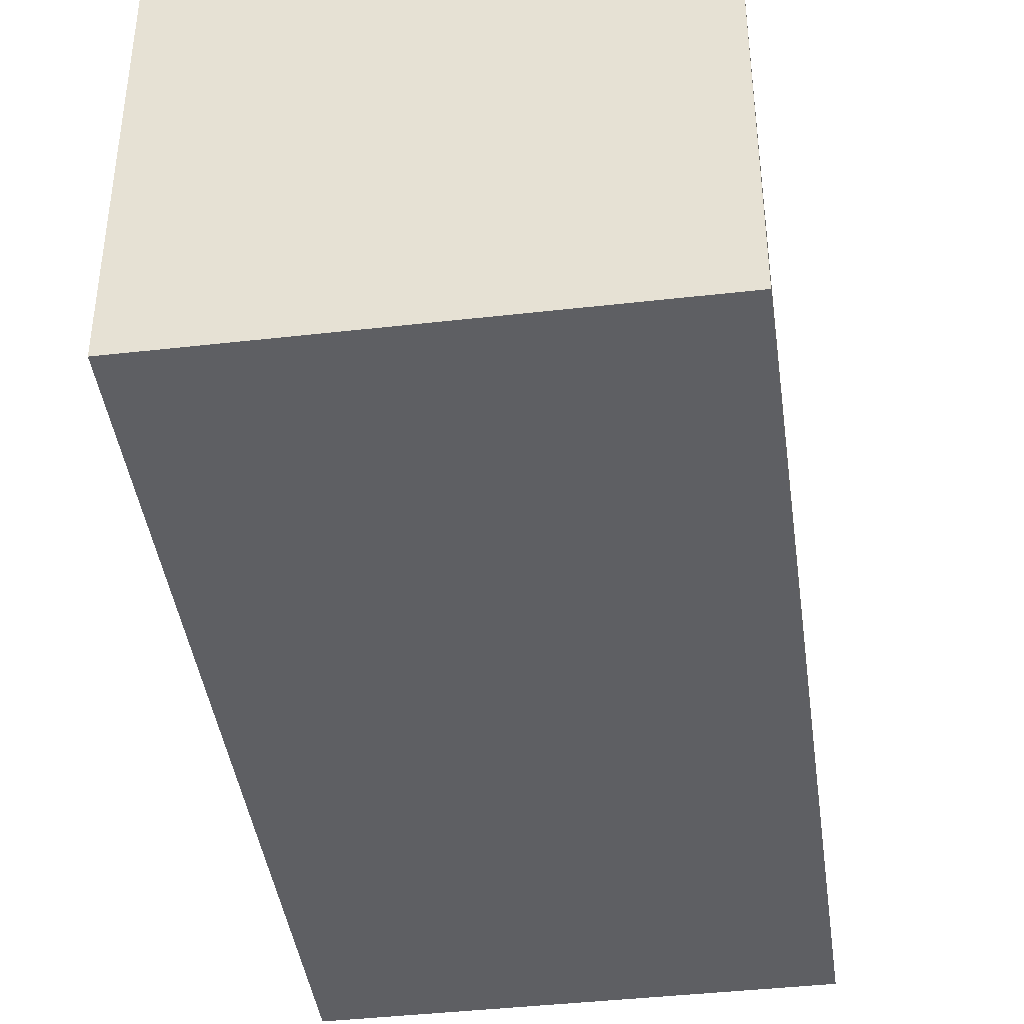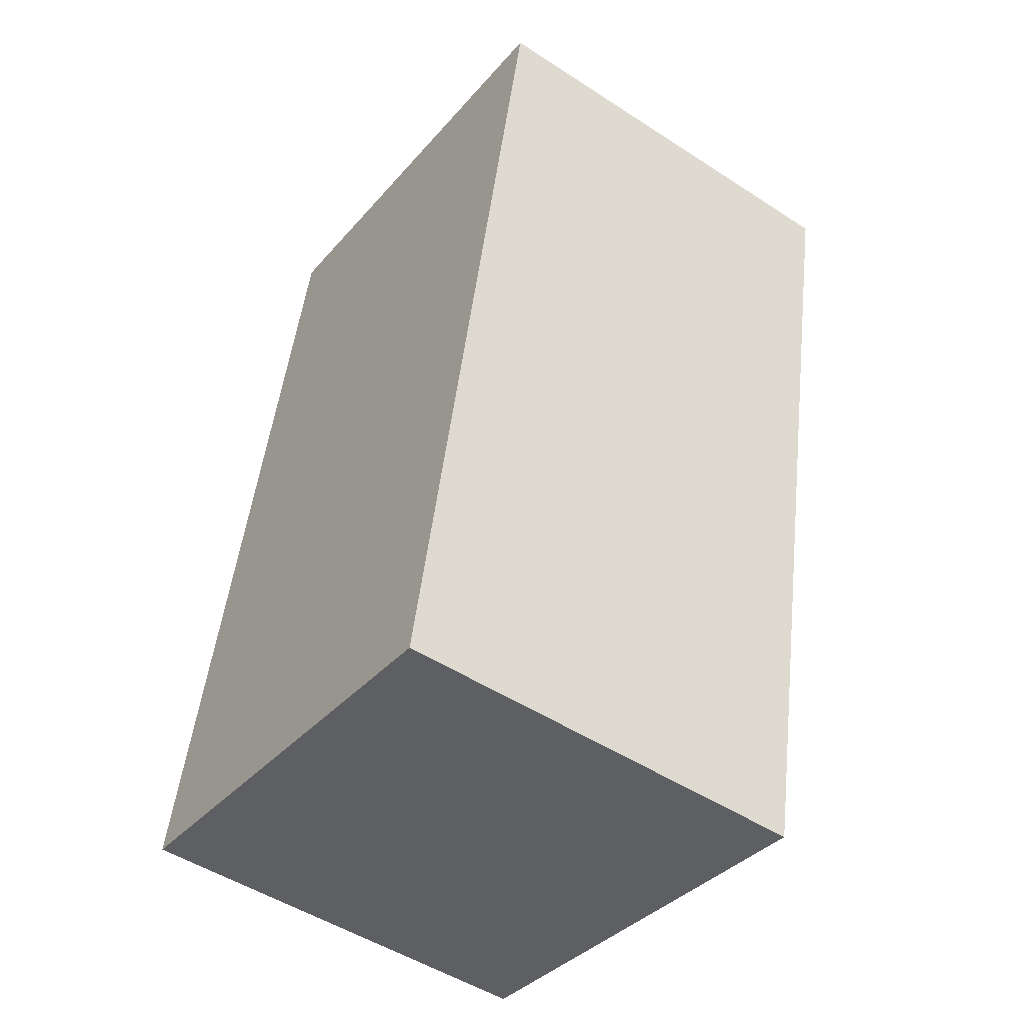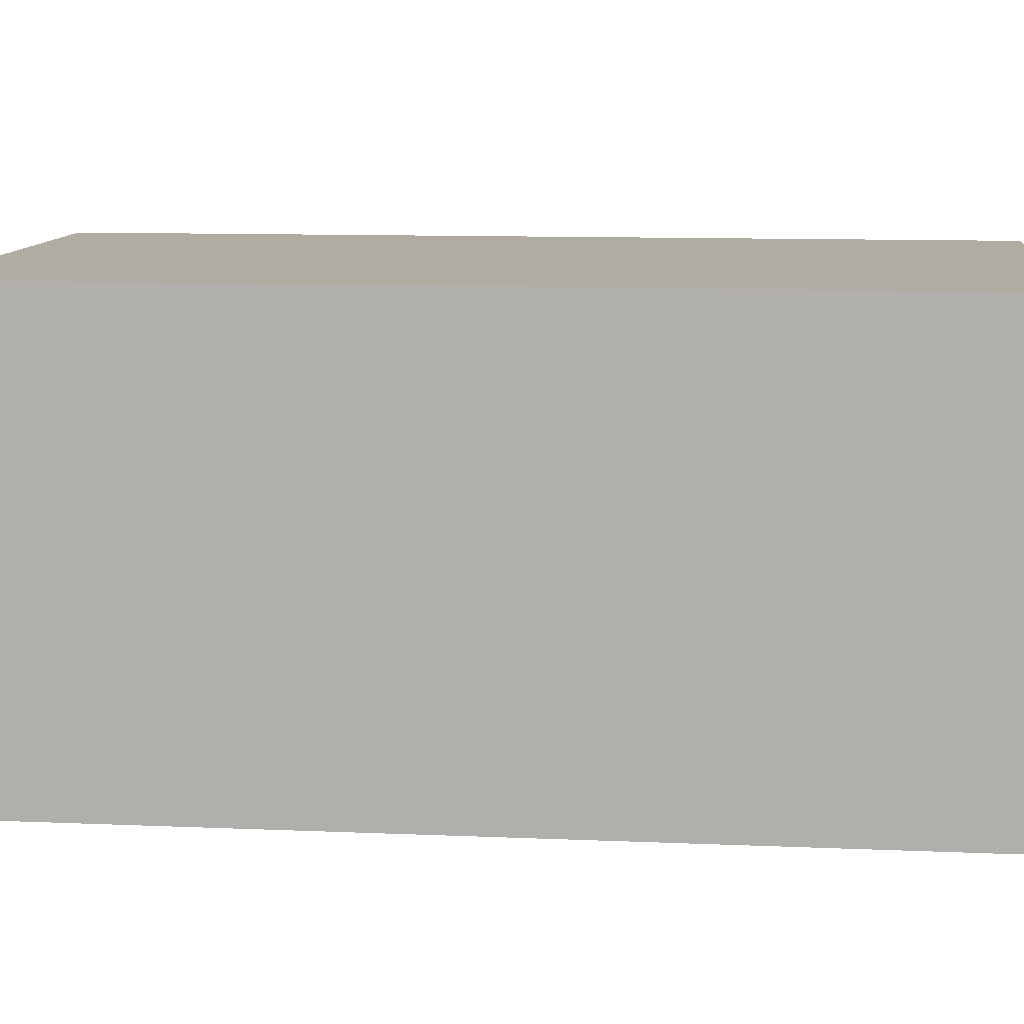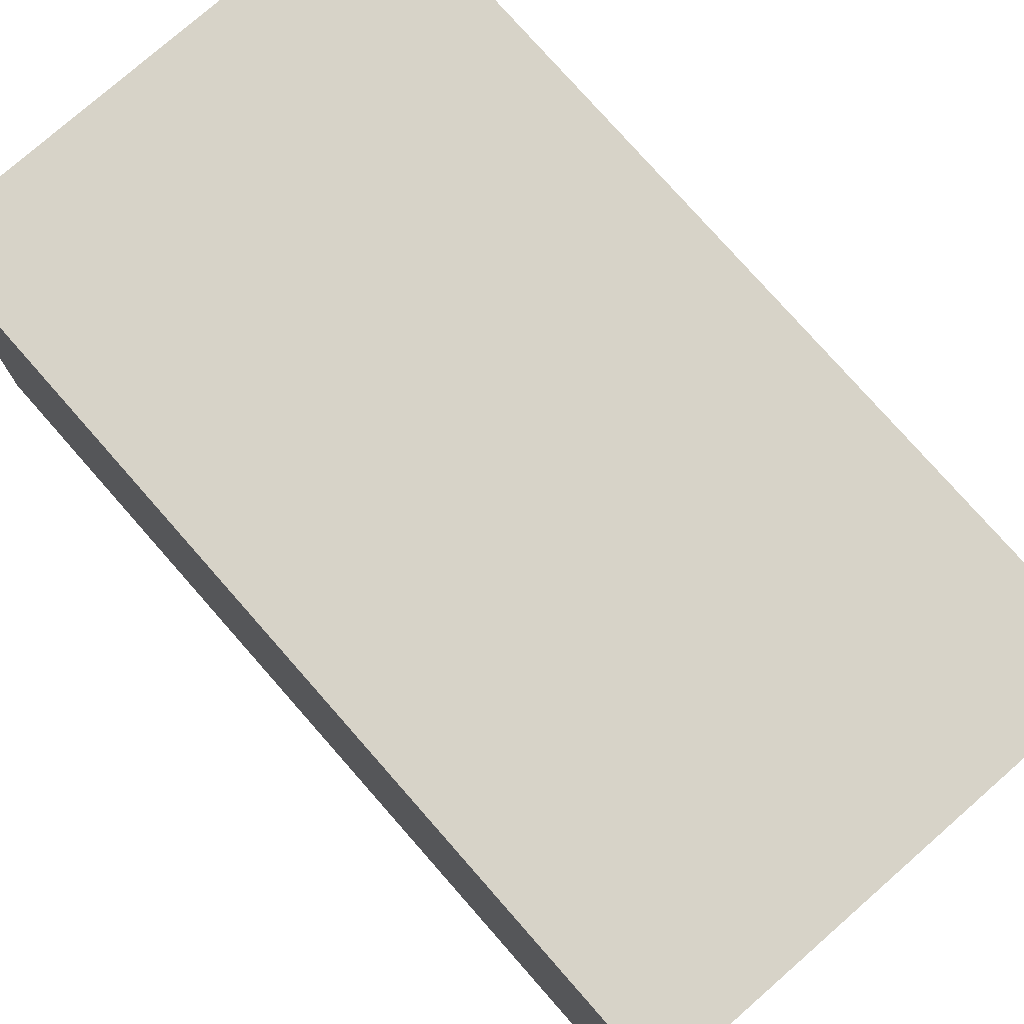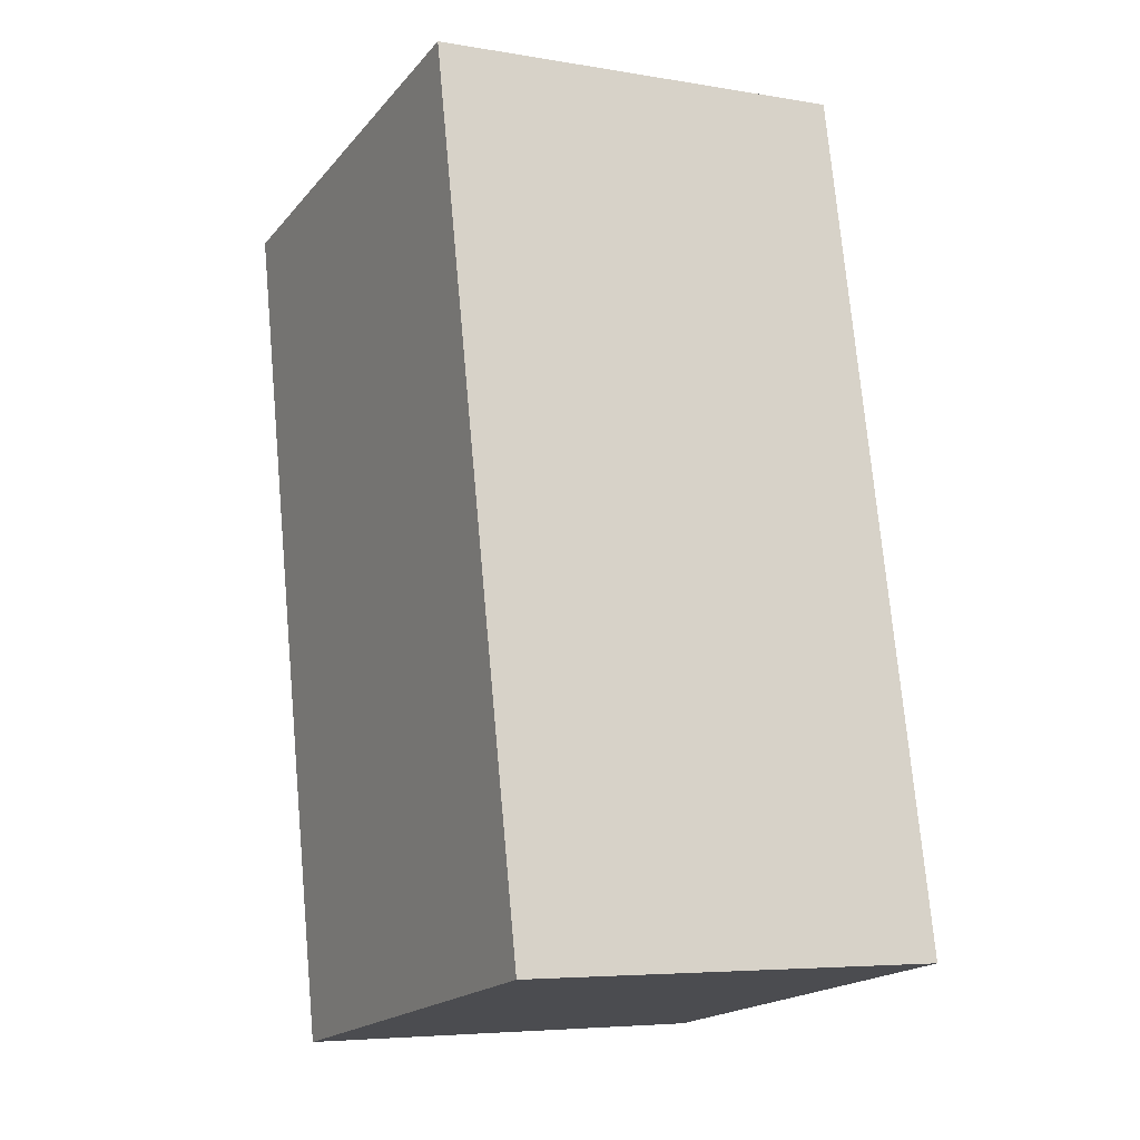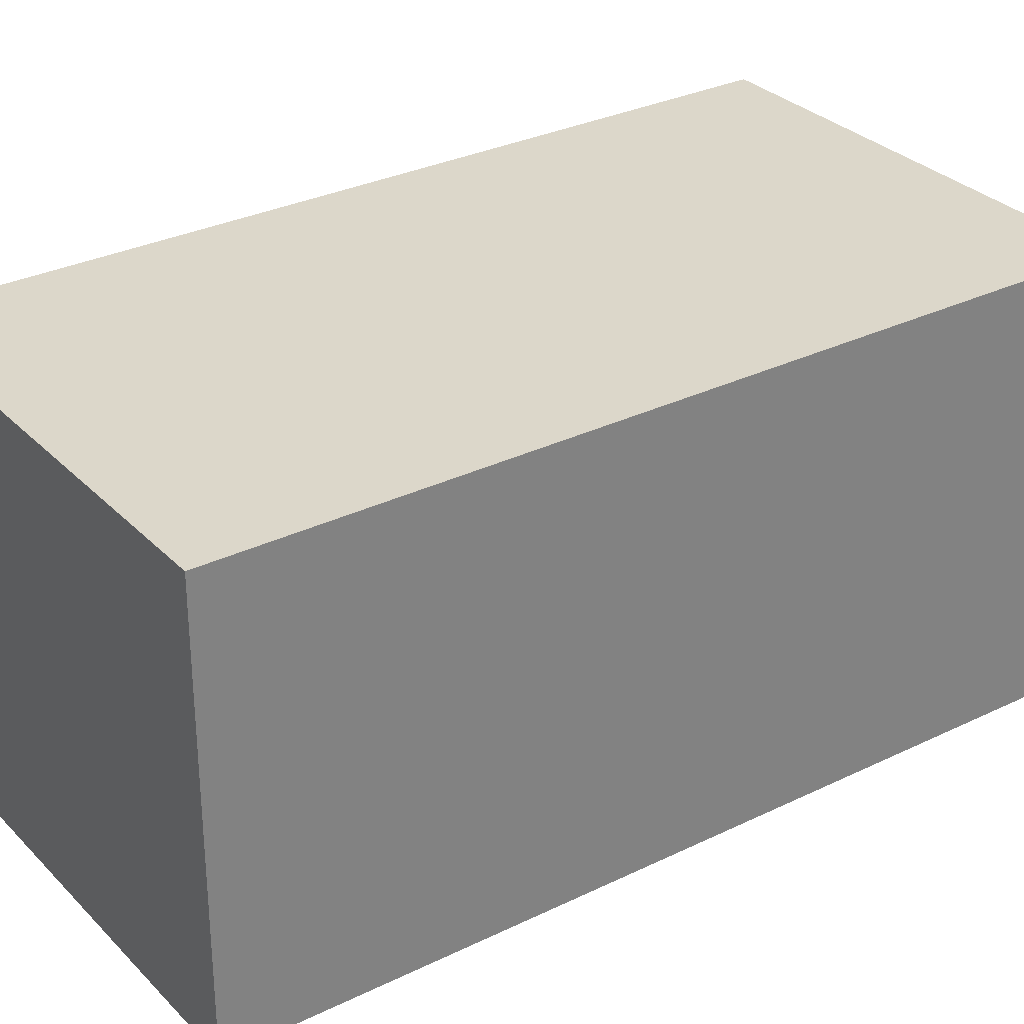
<metadata>
{"format":"obj","ext":"obj","renderer":"f3d","projection":"perspective","resolution":1024,"background":"white","views":[{"elev":-42.0,"azim":-3.5,"up":"+Y"},{"elev":-49.8,"azim":-125.6,"up":"+Z"},{"elev":10.2,"azim":-94.9,"up":"+Y"},{"elev":77.0,"azim":127.4,"up":"+Y"},{"elev":-5.7,"azim":62.5,"up":"+Z"},{"elev":30.5,"azim":43.5,"up":"+Y"}]}
</metadata>
<code>
v  0 3.039 1.861e-16
v  4.476 3.039 -5.378
v  1.206 3.039 -6.032
v  3.269 3.039 0.654
v  4.476 3.293e-16 -5.378
v  1.206 3.694e-16 -6.032
v  0 0 0
v  3.269 -4.005e-17 0.654
g defaultobject
f 1 2 3
f 2 1 4
f 5 3 2
f 3 5 6
f 6 1 3
f 1 6 7
f 7 4 1
f 4 7 8
f 8 2 4
f 2 8 5
f 8 6 5
f 6 8 7

</code>
